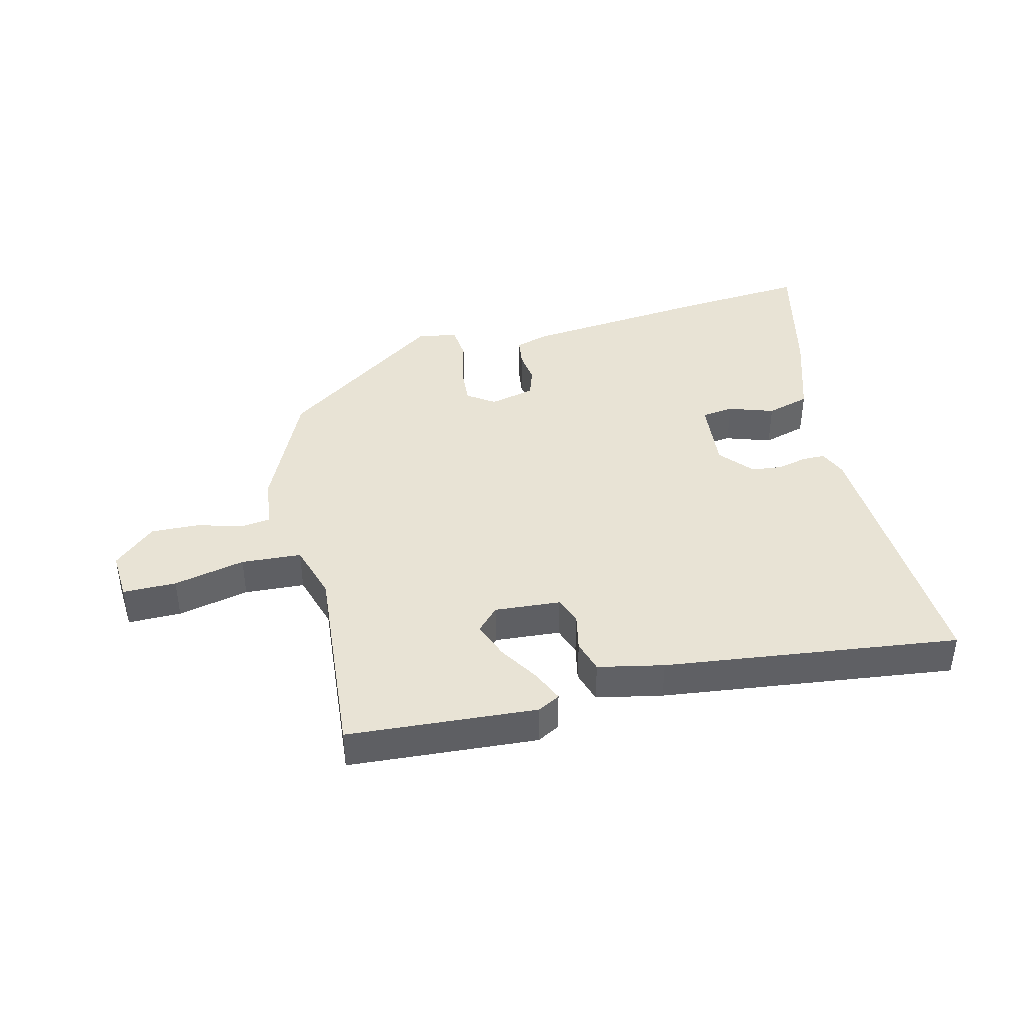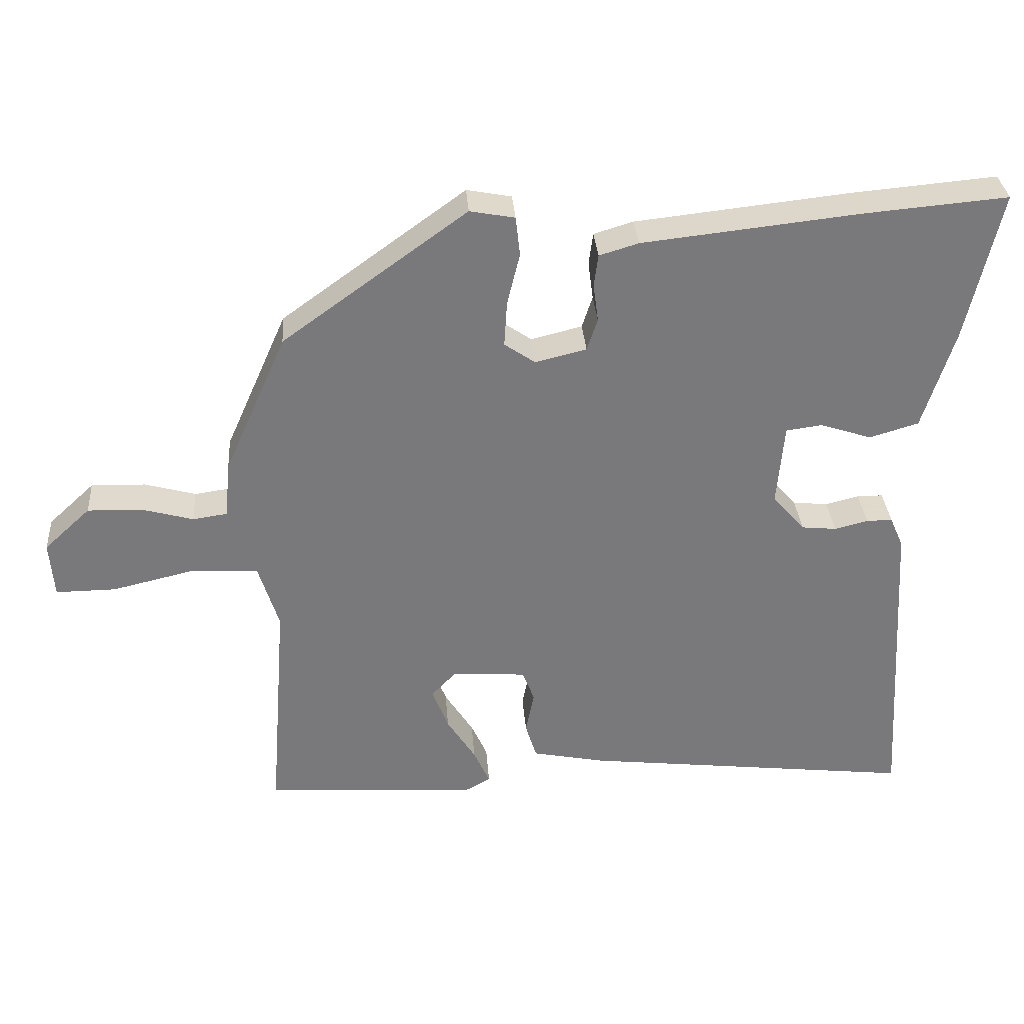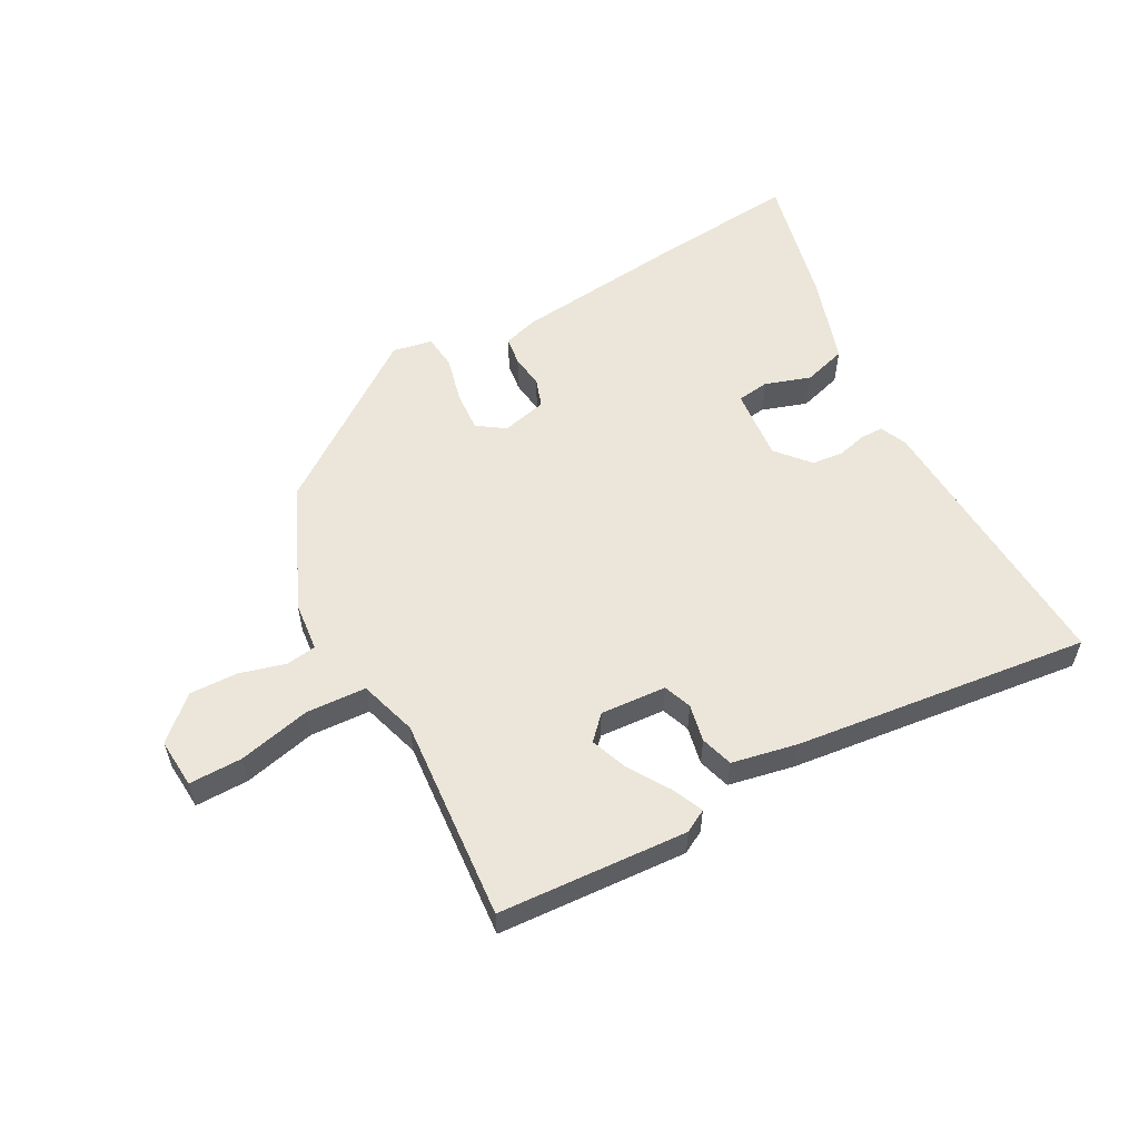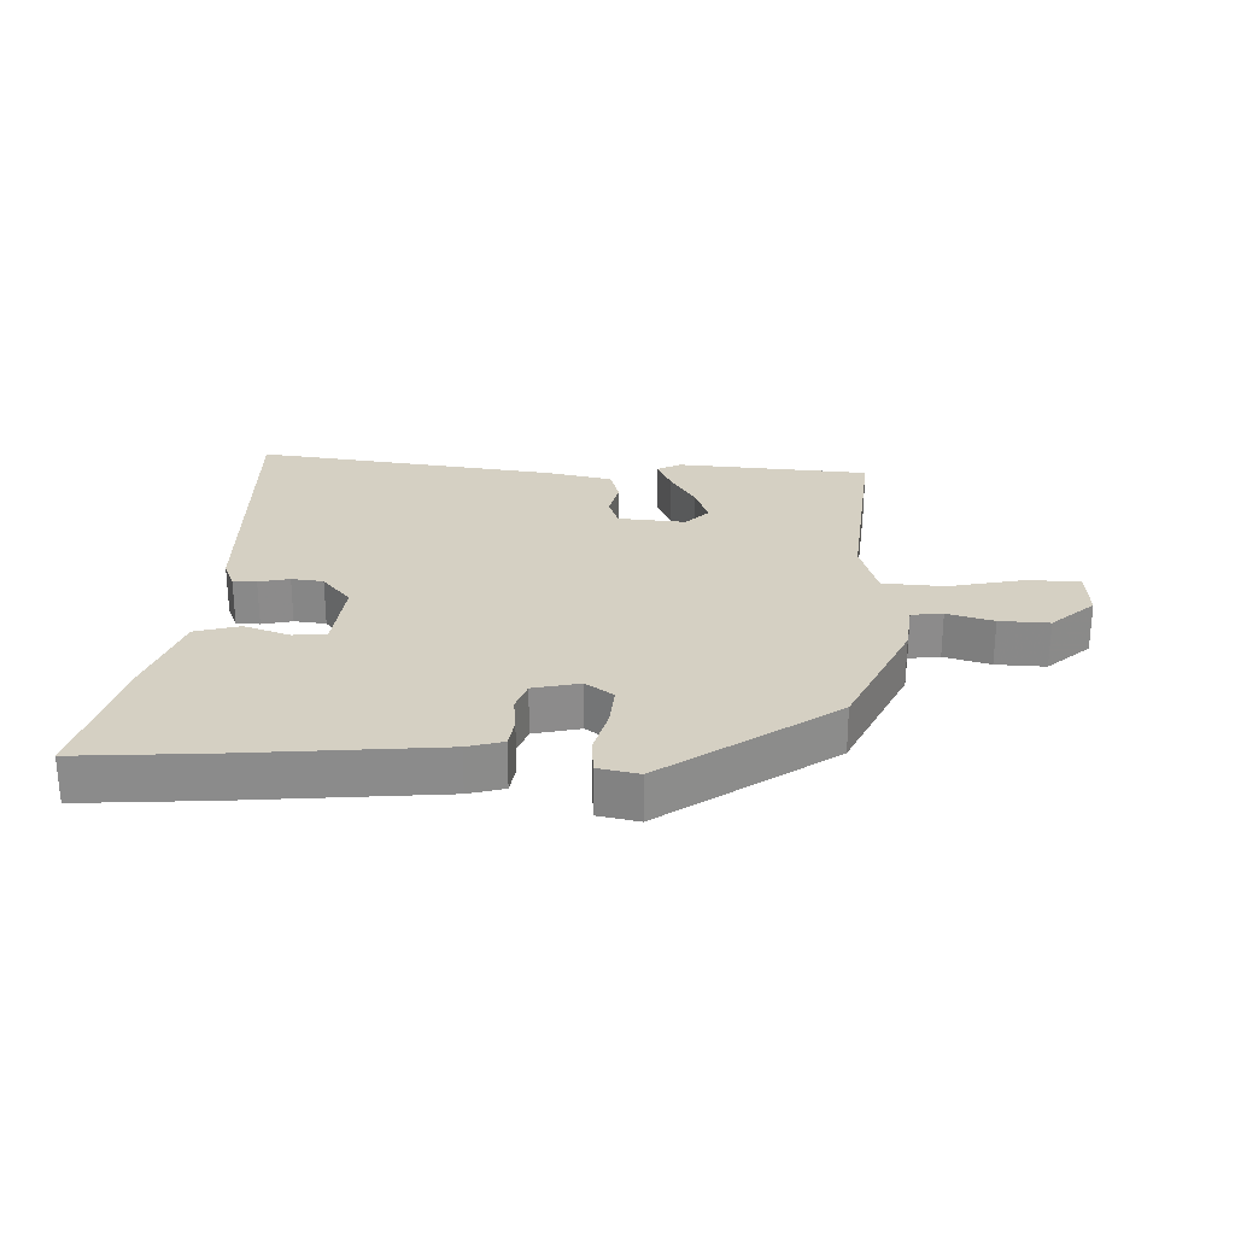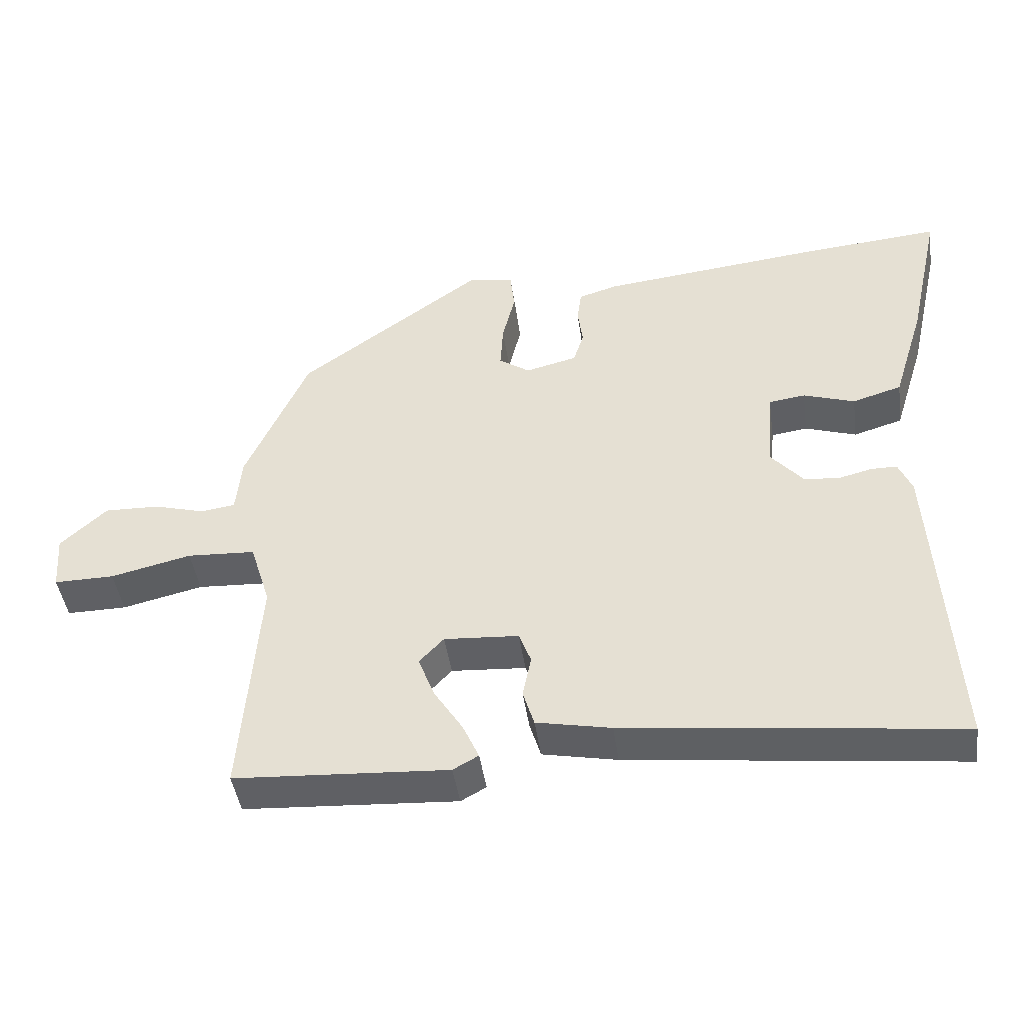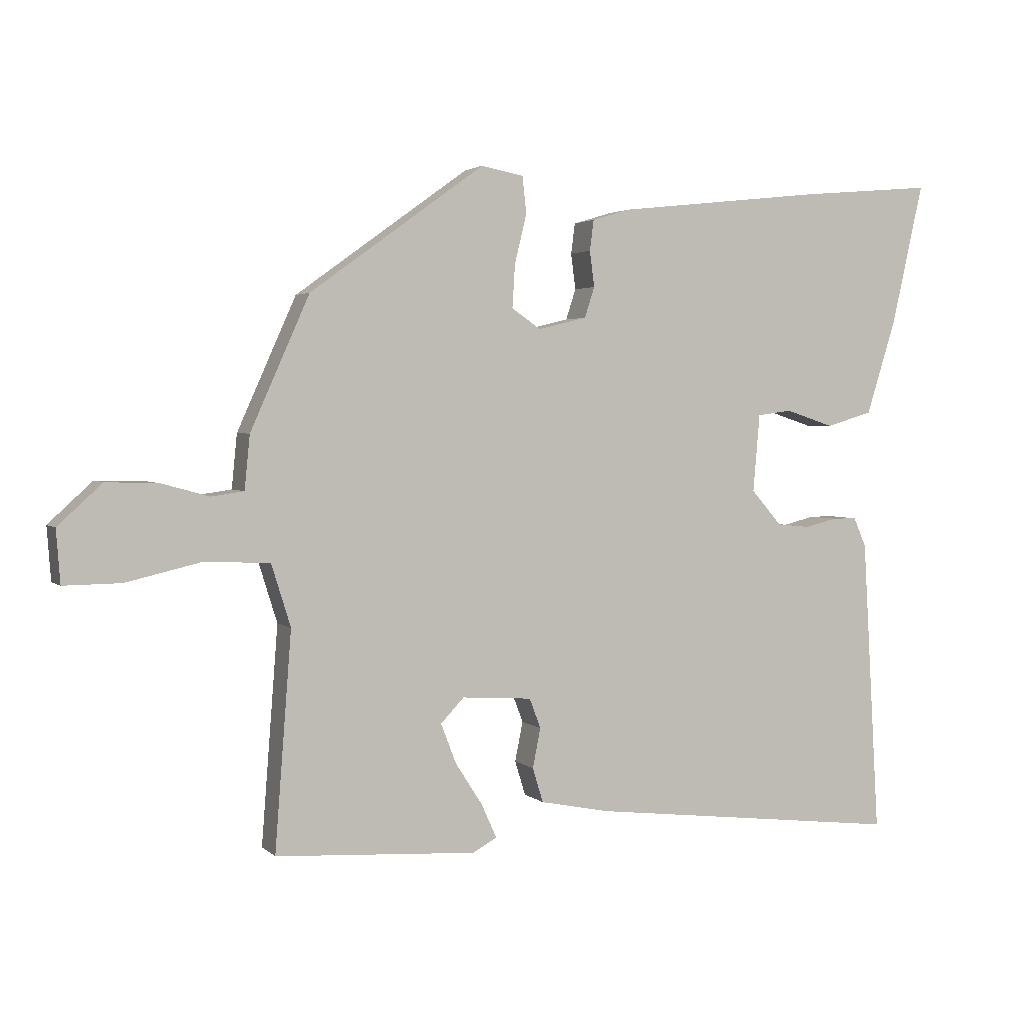
<metadata>
{"format":"obj","ext":"obj","renderer":"f3d","projection":"perspective","resolution":1024,"background":"white","views":[{"elev":41.0,"azim":166.7,"up":"+Y"},{"elev":32.4,"azim":175.8,"up":"+Z"},{"elev":56.4,"azim":151.7,"up":"+Y"},{"elev":26.4,"azim":3.2,"up":"+Y"},{"elev":-44.2,"azim":-172.0,"up":"+Z"},{"elev":2.7,"azim":157.9,"up":"+Z"}]}
</metadata>
<code>
v 0.442 0.07 0.32
v 0.531 0.07 0.12
v 0.539 0.07 0.039
v 0.588 0.07 0.032
v 0.661 0.07 0.052
v 0.739 0.07 0.054
v 0.805 0.07 -0.007
v 0.799 0.07 -0.087
v 0.713 0.07 -0.086
v 0.598 0.07 -0.059
v 0.501 0.07 -0.064
v 0.472 0.07 -0.157
v 0.497 0.07 -0.484
v 0.193 0.07 -0.502
v 0.157 0.07 -0.482
v 0.18 0.07 -0.431
v 0.221 0.07 -0.367
v 0.244 0.07 -0.307
v 0.209 0.07 -0.27
v 0.103 0.07 -0.277
v 0.086 0.07 -0.322
v 0.098 0.07 -0.382
v 0.082 0.07 -0.434
v -0.024 0.07 -0.455
v -0.498 0.07 -0.509
v -0.472 0.07 -0.062
v -0.453 0.07 -0.018
v -0.416 0.07 -0.018
v -0.368 0.07 -0.03
v -0.318 0.07 -0.025
v -0.272 0.07 0.028
v -0.282 0.07 0.145
v -0.334 0.07 0.152
v -0.407 0.07 0.128
v -0.477 0.07 0.149
v -0.522 0.07 0.293
v -0.57 0.07 0.506
v -0.365 0.07 0.488
v -0.056 0.07 0.454
v 0 0.07 0.437
v 0.006 0.07 0.391
v -0.001 0.07 0.337
v 0.014 0.07 0.291
v 0.087 0.07 0.273
v 0.131 0.07 0.303
v 0.127 0.07 0.368
v 0.109 0.07 0.442
v 0.115 0.07 0.498
v 0.179 0.07 0.51
v 0.442 0 0.32
v 0.531 0 0.12
v 0.539 0 0.039
v 0.588 0 0.032
v 0.661 0 0.052
v 0.739 0 0.054
v 0.805 0 -0.007
v 0.799 0 -0.087
v 0.713 0 -0.086
v 0.598 0 -0.059
v 0.501 0 -0.064
v 0.472 0 -0.157
v 0.497 0 -0.484
v 0.193 0 -0.502
v 0.157 0 -0.482
v 0.18 0 -0.431
v 0.221 0 -0.367
v 0.244 0 -0.307
v 0.209 0 -0.27
v 0.103 0 -0.277
v 0.086 0 -0.322
v 0.098 0 -0.382
v 0.082 0 -0.434
v -0.024 0 -0.455
v -0.498 0 -0.509
v -0.472 0 -0.062
v -0.453 0 -0.018
v -0.416 0 -0.018
v -0.368 0 -0.03
v -0.318 0 -0.025
v -0.272 0 0.028
v -0.282 0 0.145
v -0.334 0 0.152
v -0.407 0 0.128
v -0.477 0 0.149
v -0.522 0 0.293
v -0.57 0 0.506
v -0.365 0 0.488
v -0.056 0 0.454
v 0 0 0.437
v 0.006 0 0.391
v -0.001 0 0.337
v 0.014 0 0.291
v 0.087 0 0.273
v 0.131 0 0.303
v 0.127 0 0.368
v 0.109 0 0.442
v 0.115 0 0.498
v 0.179 0 0.51
f 1 2 3
f 49 1 3
f 48 49 3
f 47 48 3
f 46 47 3
f 45 46 3
f 44 45 3
f 43 44 3
f 40 41 42
f 39 40 42
f 38 39 42
f 37 38 42
f 36 37 42
f 35 36 42
f 34 35 42
f 33 34 42
f 32 33 42 43
f 31 32 43 3
f 27 28 29
f 26 27 29
f 25 26 29
f 24 25 29
f 23 24 29
f 22 23 29
f 21 22 29
f 20 21 29 30
f 31 3 4
f 30 31 4
f 20 30 4
f 19 20 4
f 15 16 17
f 14 15 17
f 13 14 17
f 12 13 17
f 11 12 17 18
f 8 9 10
f 7 8 10
f 6 7 10
f 5 6 10
f 4 5 10
f 4 10 11
f 4 11 18 19
f 52 51 50
f 52 50 98
f 52 98 97
f 52 97 96
f 52 96 95
f 52 95 94
f 52 94 93
f 52 93 92
f 91 90 89
f 91 89 88
f 91 88 87
f 91 87 86
f 91 86 85
f 91 85 84
f 91 84 83
f 91 83 82
f 92 91 82 81
f 52 92 81 80
f 78 77 76
f 78 76 75
f 78 75 74
f 78 74 73
f 78 73 72
f 78 72 71
f 78 71 70
f 79 78 70 69
f 53 52 80
f 53 80 79
f 53 79 69
f 53 69 68
f 66 65 64
f 66 64 63
f 66 63 62
f 66 62 61
f 67 66 61 60
f 59 58 57
f 59 57 56
f 59 56 55
f 59 55 54
f 59 54 53
f 60 59 53
f 68 67 60 53
f 1 50 51 2
f 2 51 52 3
f 3 52 53 4
f 4 53 54 5
f 5 54 55 6
f 6 55 56 7
f 7 56 57 8
f 8 57 58 9
f 9 58 59 10
f 10 59 60 11
f 11 60 61 12
f 12 61 62 13
f 13 62 63 14
f 14 63 64 15
f 15 64 65 16
f 16 65 66 17
f 17 66 67 18
f 18 67 68 19
f 19 68 69 20
f 20 69 70 21
f 21 70 71 22
f 22 71 72 23
f 23 72 73 24
f 24 73 74 25
f 25 74 75 26
f 26 75 76 27
f 27 76 77 28
f 28 77 78 29
f 29 78 79 30
f 30 79 80 31
f 31 80 81 32
f 32 81 82 33
f 33 82 83 34
f 34 83 84 35
f 35 84 85 36
f 36 85 86 37
f 37 86 87 38
f 38 87 88 39
f 39 88 89 40
f 40 89 90 41
f 41 90 91 42
f 42 91 92 43
f 43 92 93 44
f 44 93 94 45
f 45 94 95 46
f 46 95 96 47
f 47 96 97 48
f 48 97 98 49
f 49 98 50 1

</code>
